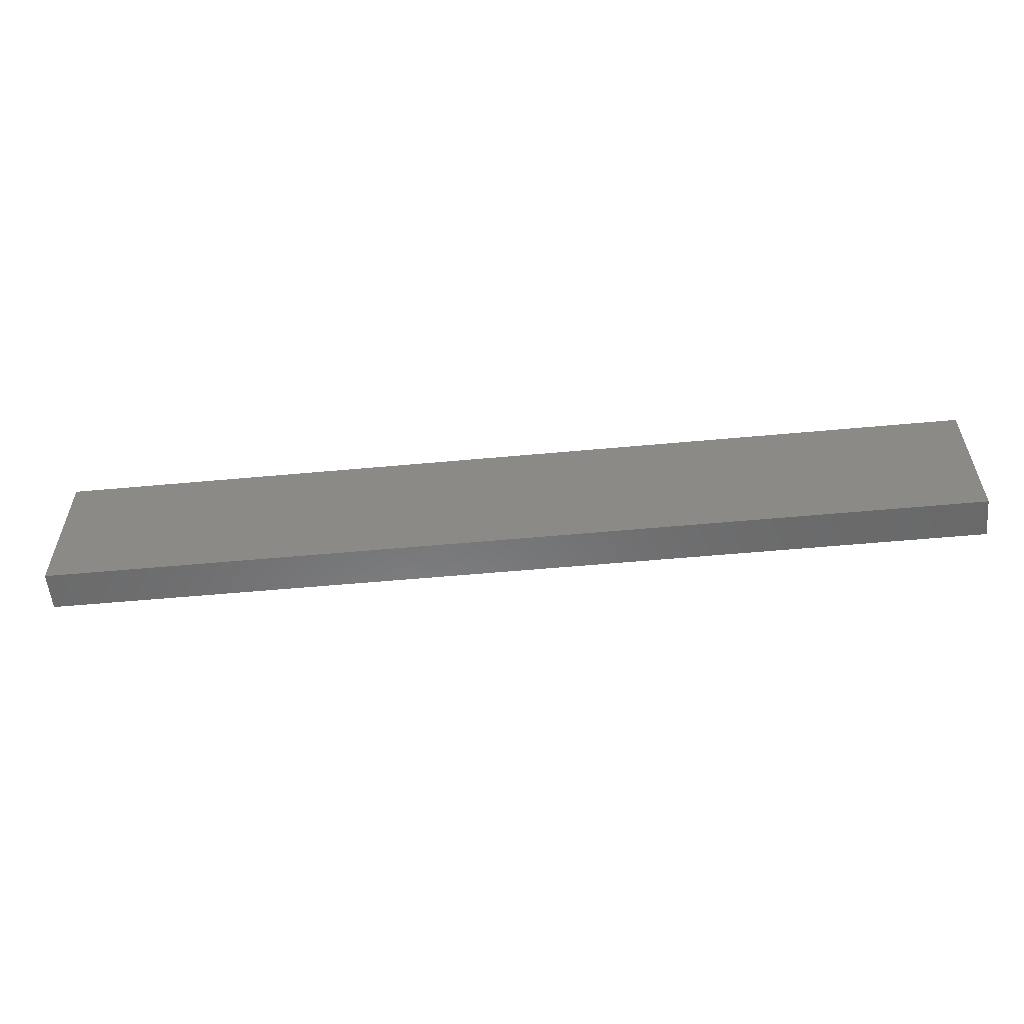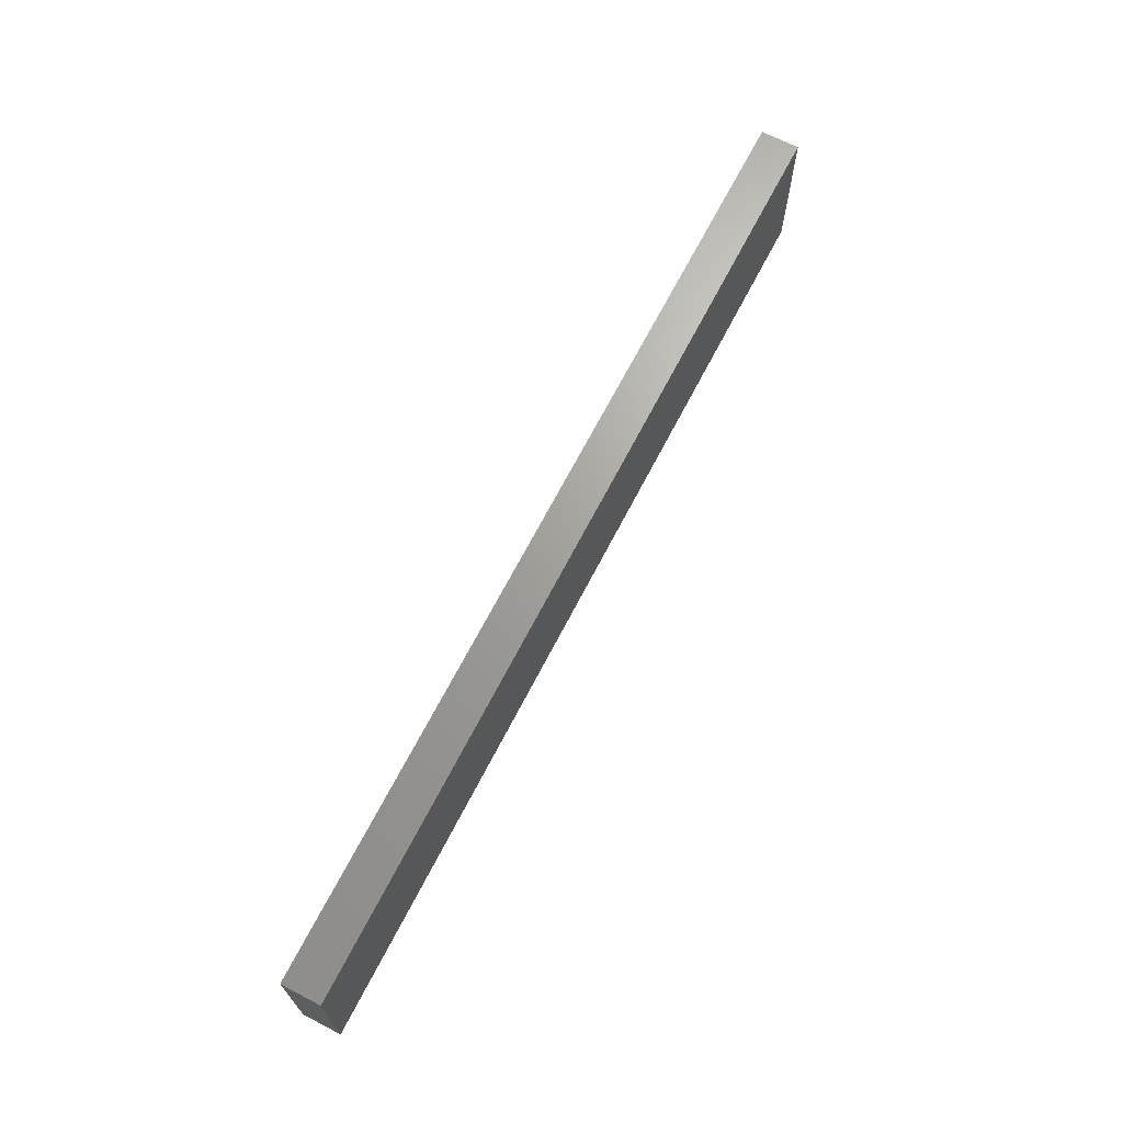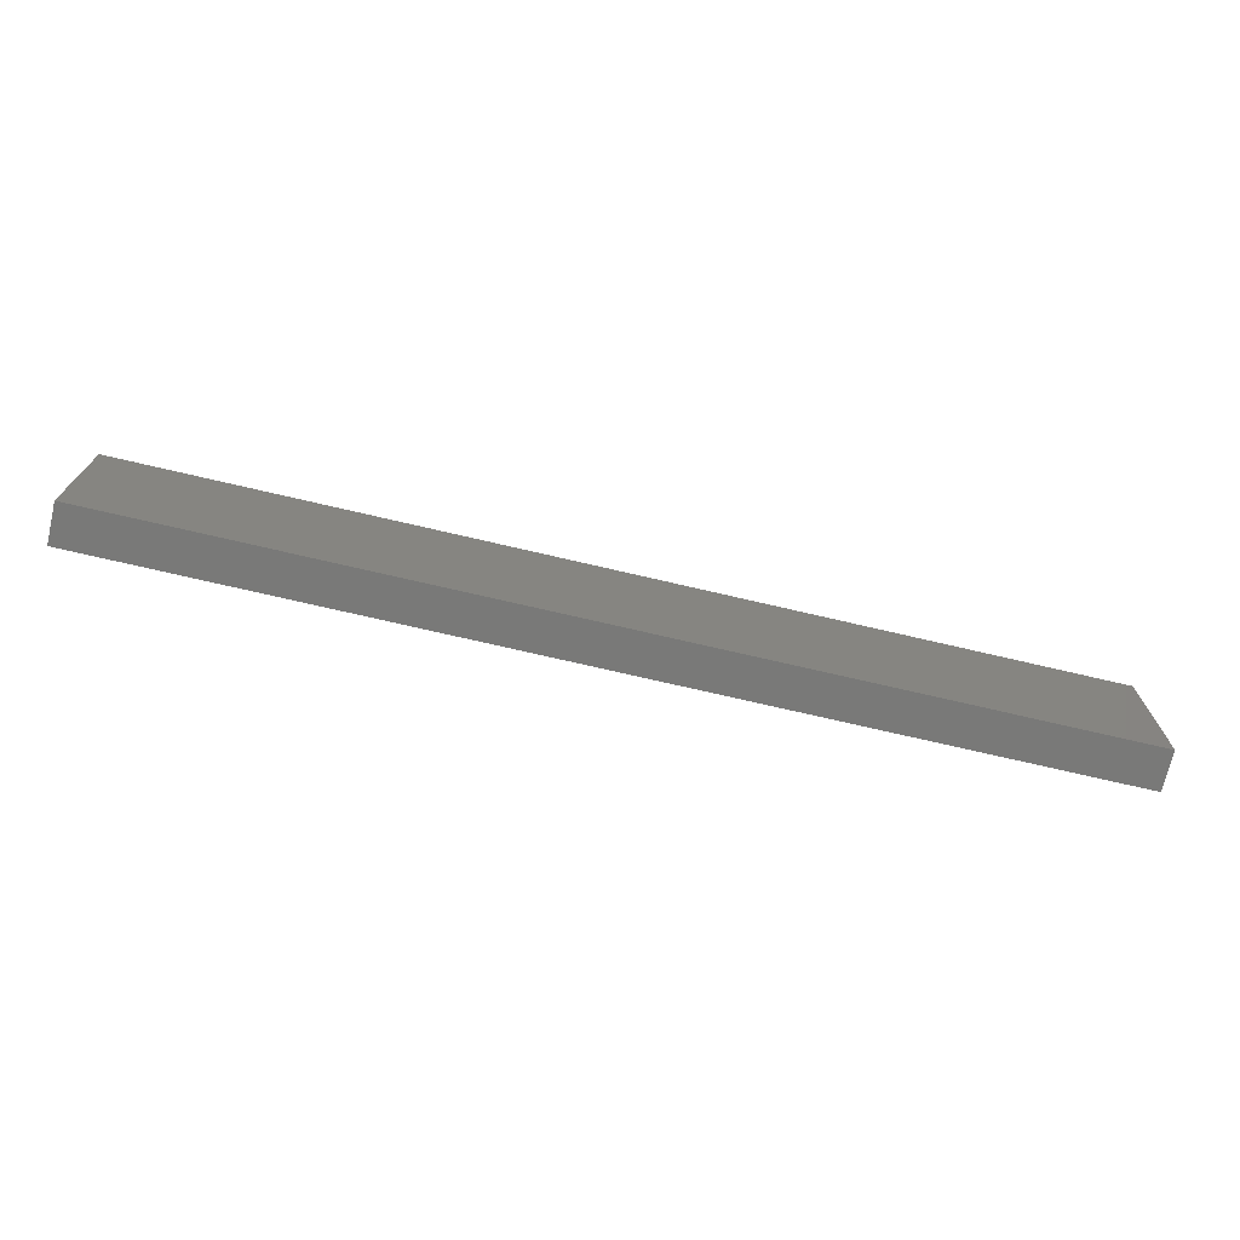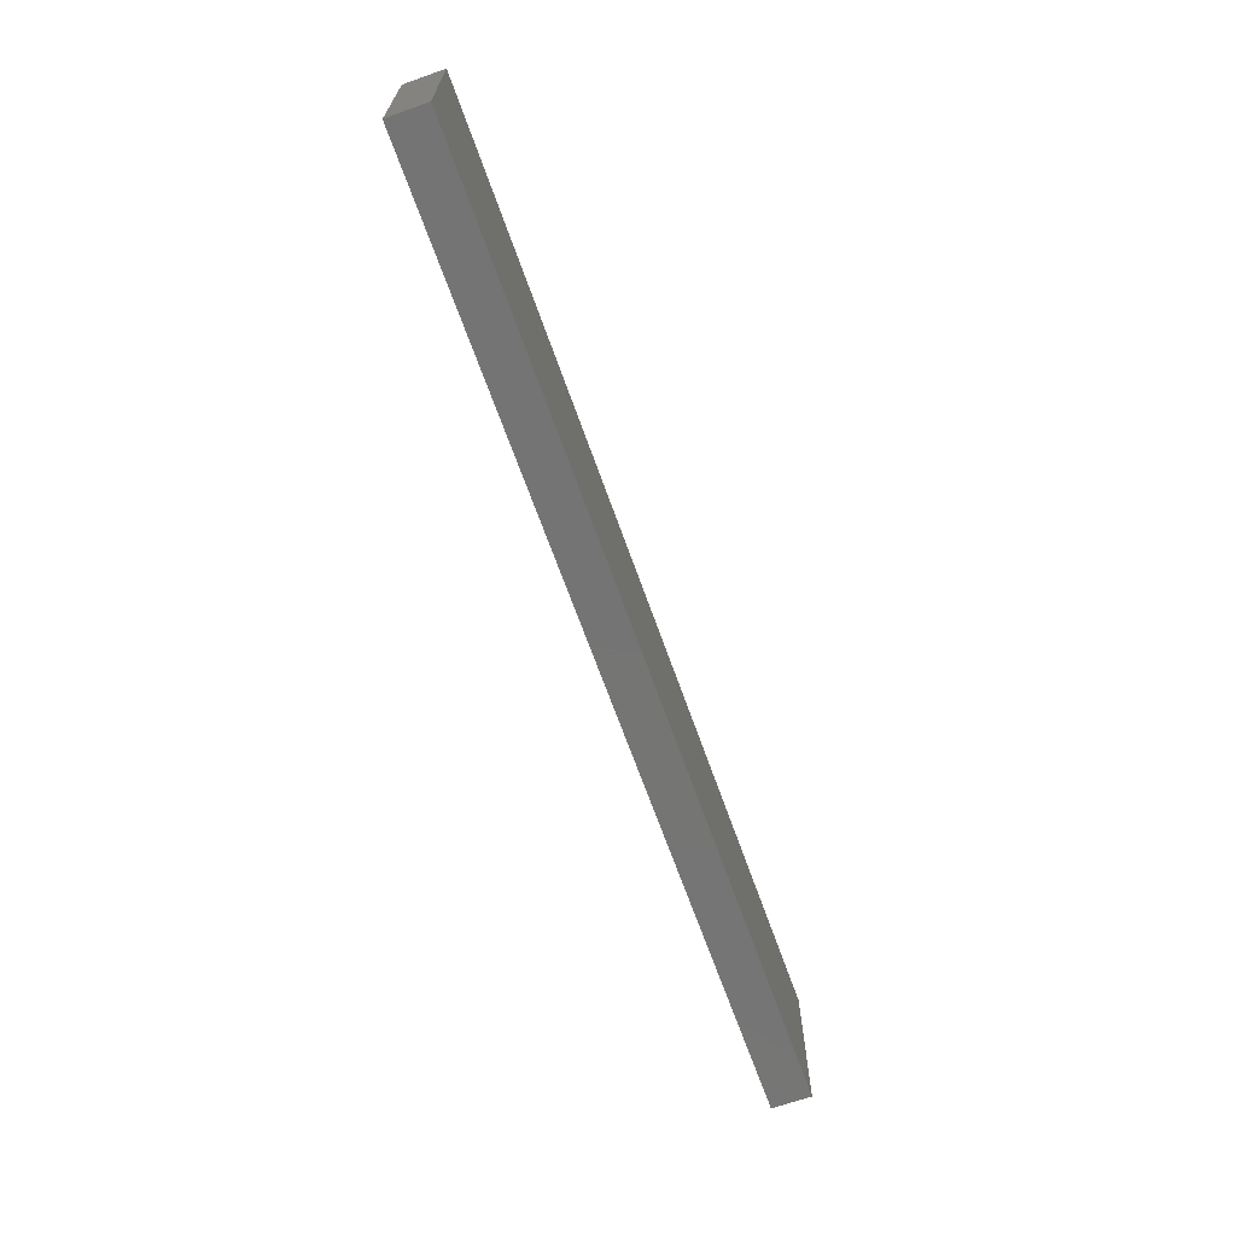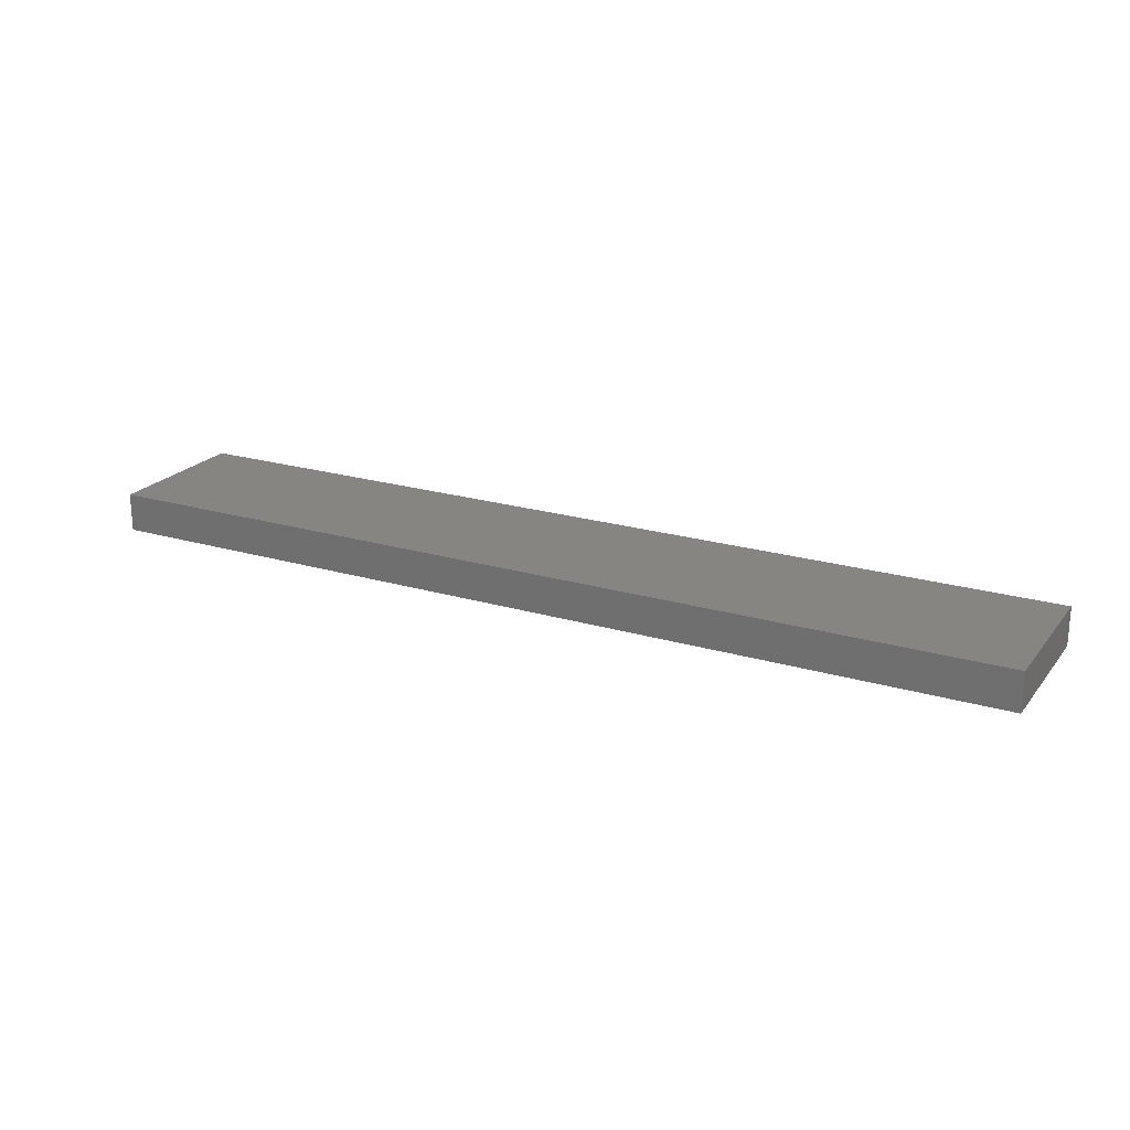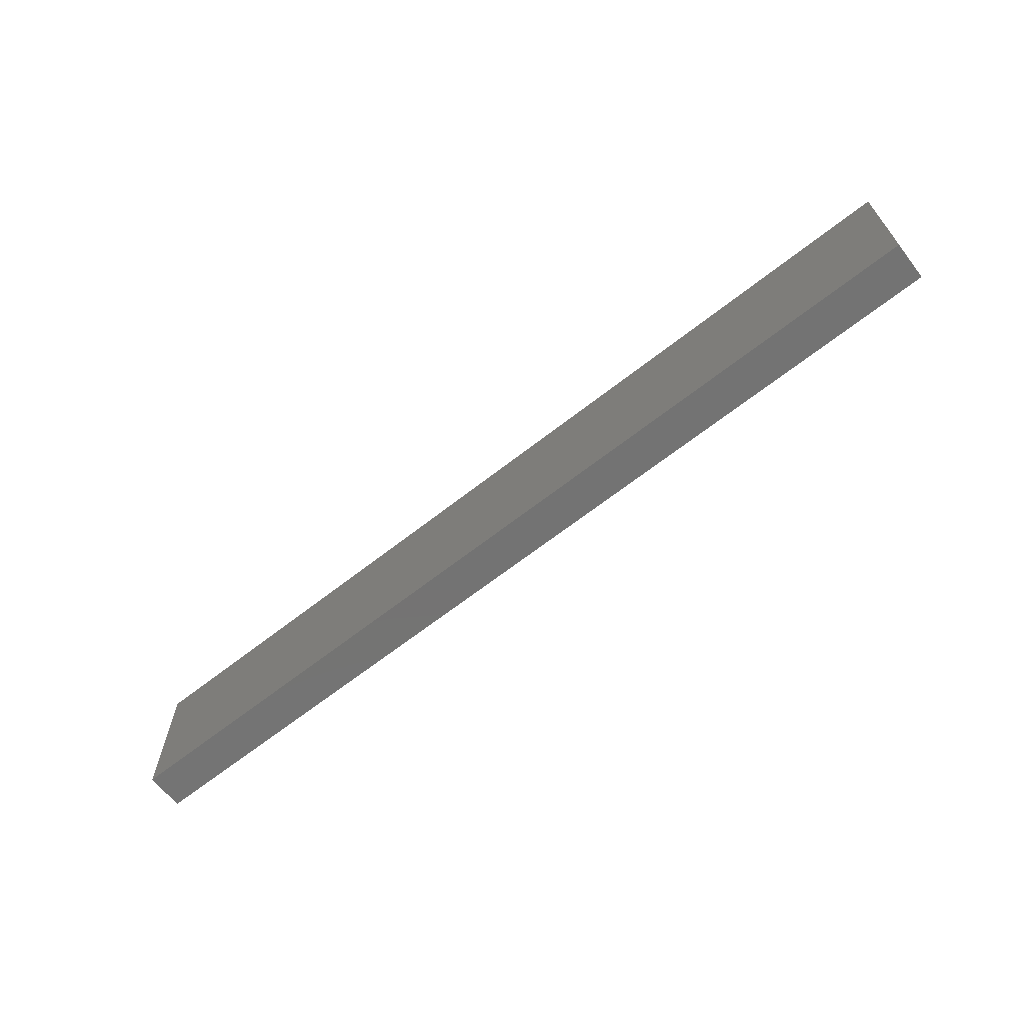
<metadata>
{"format":"stl","ext":"stl","renderer":"f3d","projection":"perspective","resolution":1024,"background":"white","views":[{"elev":-56.3,"azim":5.5,"up":"+Y"},{"elev":67.9,"azim":-62.7,"up":"+Y"},{"elev":-71.8,"azim":-13.2,"up":"+Y"},{"elev":-66.9,"azim":109.5,"up":"+Y"},{"elev":21.6,"azim":-152.3,"up":"+Z"},{"elev":-65.4,"azim":-141.7,"up":"+Y"}]}
</metadata>
<code>
# stl→obj: 8 verts, 12 faces
v 0.3986 0.4653 0.3665
v -0.404 0.4653 0.3665
v -0.404 0.4653 0.3333
v 0.3986 0.4653 0.3333
v -0.404 0.5982 0.3665
v 0.3986 0.5982 0.3665
v -0.404 0.5982 0.3333
v 0.3986 0.5982 0.3333
f 1 2 3
f 1 3 4
f 5 2 1
f 5 1 6
f 5 7 3
f 5 3 2
f 8 7 5
f 8 5 6
f 8 6 1
f 8 1 4
f 8 4 3
f 8 3 7

</code>
